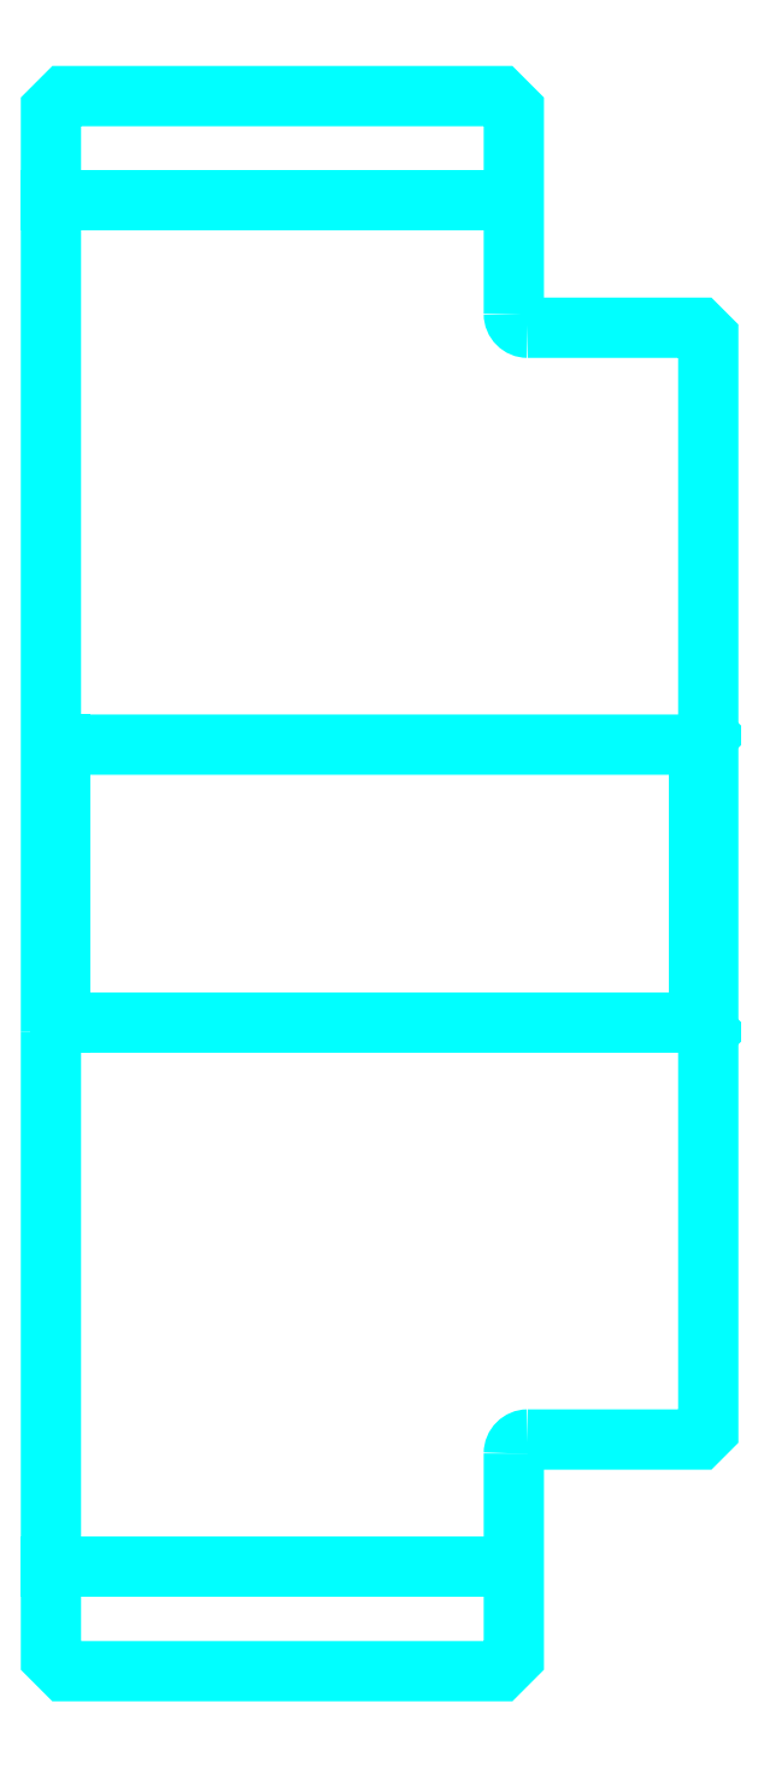
<metadata>
{"format":"dxf","ext":"dxf","renderer":"ezdxf+matplotlib","layout":"modelspace","background":"white","min_lineweight":24,"dpi":150}
</metadata>
<code>
0
SECTION
2
ENTITIES
0
LINE
8
0
10
336.3
20
412.2
30
0
11
386.3
21
412.2
31
0
0
LINE
8
0
10
336.3
20
264.7
30
0
11
386.3
21
264.7
31
0
0
LINE
8
0
10
406.3
20
323.4
30
0
11
407.3
21
322.4
31
0
0
LINE
8
0
10
406.3
20
353.4
30
0
11
407.3
21
354.4
31
0
0
LINE
8
0
10
337.3
20
353.4
30
0
11
337.3
21
323.4
31
0
0
POLYLINE
8
0
66
1
10
0
20
0
30
0
70
2
0
VERTEX
8
0
10
336.3
20
322.4
30
0
70
0
0
VERTEX
8
0
10
337.3
20
323.4
30
0
70
0
0
VERTEX
8
0
10
406.3
20
323.4
30
0
70
0
0
VERTEX
8
0
10
406.3
20
353.4
30
0
70
0
0
VERTEX
8
0
10
337.3
20
353.4
30
0
70
0
0
VERTEX
8
0
10
336.3
20
354.4
30
0
70
0
0
SEQEND
8
0
0
ARC
8
0
10
387.8
20
399.9
30
0
40
1.5
50
180
51
270
0
ARC
8
0
10
387.8
20
276.9
30
0
40
1.5
50
90
51
180
0
POLYLINE
8
0
66
1
10
0
20
0
30
0
70
2
0
VERTEX
8
0
10
336.3
20
322.4
30
0
70
0
0
VERTEX
8
0
10
336.3
20
254.9
30
0
70
0
0
VERTEX
8
0
10
337.8
20
253.4
30
0
70
0
0
VERTEX
8
0
10
384.8
20
253.4
30
0
70
0
0
VERTEX
8
0
10
386.3
20
254.9
30
0
70
0
0
VERTEX
8
0
10
386.3
20
276.9
30
0
70
0
0
SEQEND
8
0
0
POLYLINE
8
0
66
1
10
0
20
0
30
0
70
2
0
VERTEX
8
0
10
387.8
20
278.4
30
0
70
0
0
VERTEX
8
0
10
406.3
20
278.4
30
0
70
0
0
VERTEX
8
0
10
407.3
20
279.4
30
0
70
0
0
VERTEX
8
0
10
407.3
20
397.4
30
0
70
0
0
VERTEX
8
0
10
406.3
20
398.4
30
0
70
0
0
VERTEX
8
0
10
387.8
20
398.4
30
0
70
0
0
SEQEND
8
0
0
POLYLINE
8
0
66
1
10
0
20
0
30
0
70
2
0
VERTEX
8
0
10
386.3
20
399.9
30
0
70
0
0
VERTEX
8
0
10
386.3
20
421.9
30
0
70
0
0
VERTEX
8
0
10
384.8
20
423.4
30
0
70
0
0
VERTEX
8
0
10
337.8
20
423.4
30
0
70
0
0
VERTEX
8
0
10
336.3
20
421.9
30
0
70
0
0
VERTEX
8
0
10
336.3
20
322.4
30
0
70
0
0
SEQEND
8
0
0
ENDSEC
0
EOF

</code>
